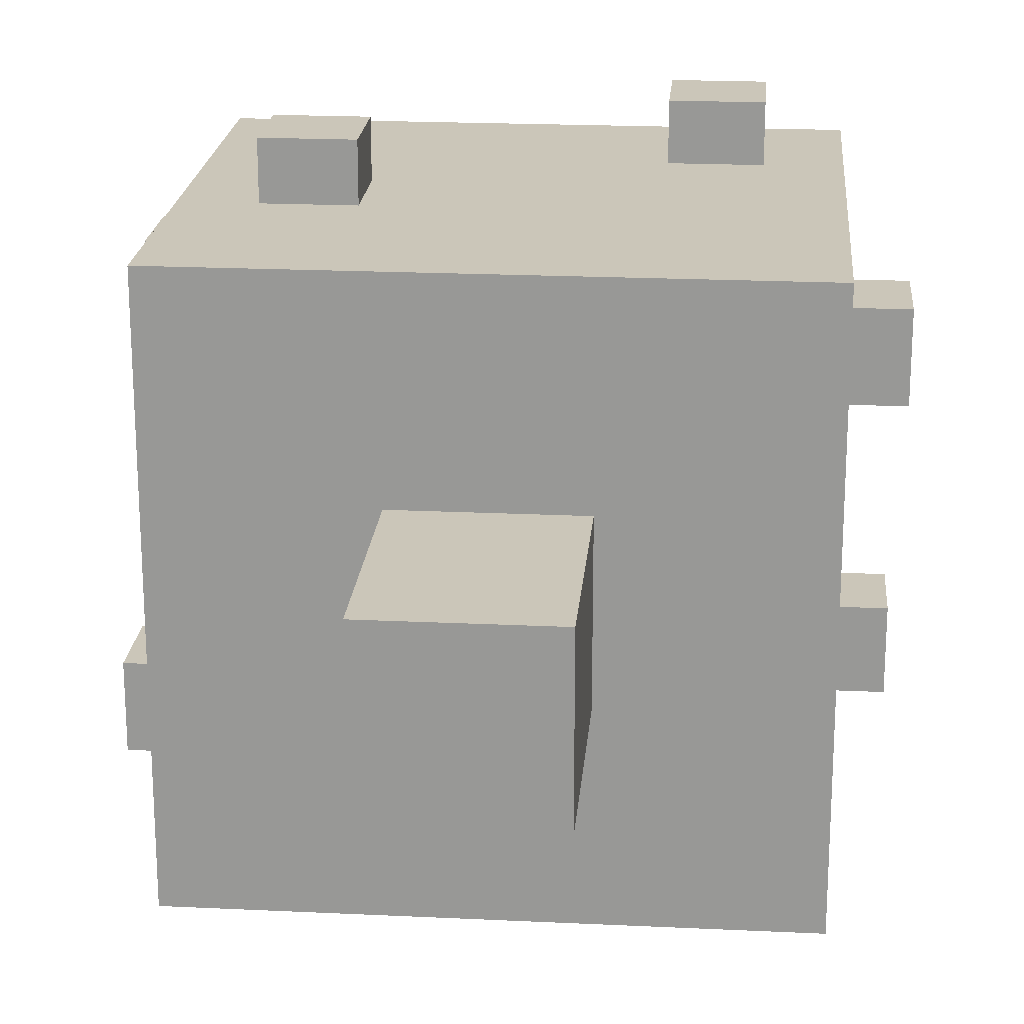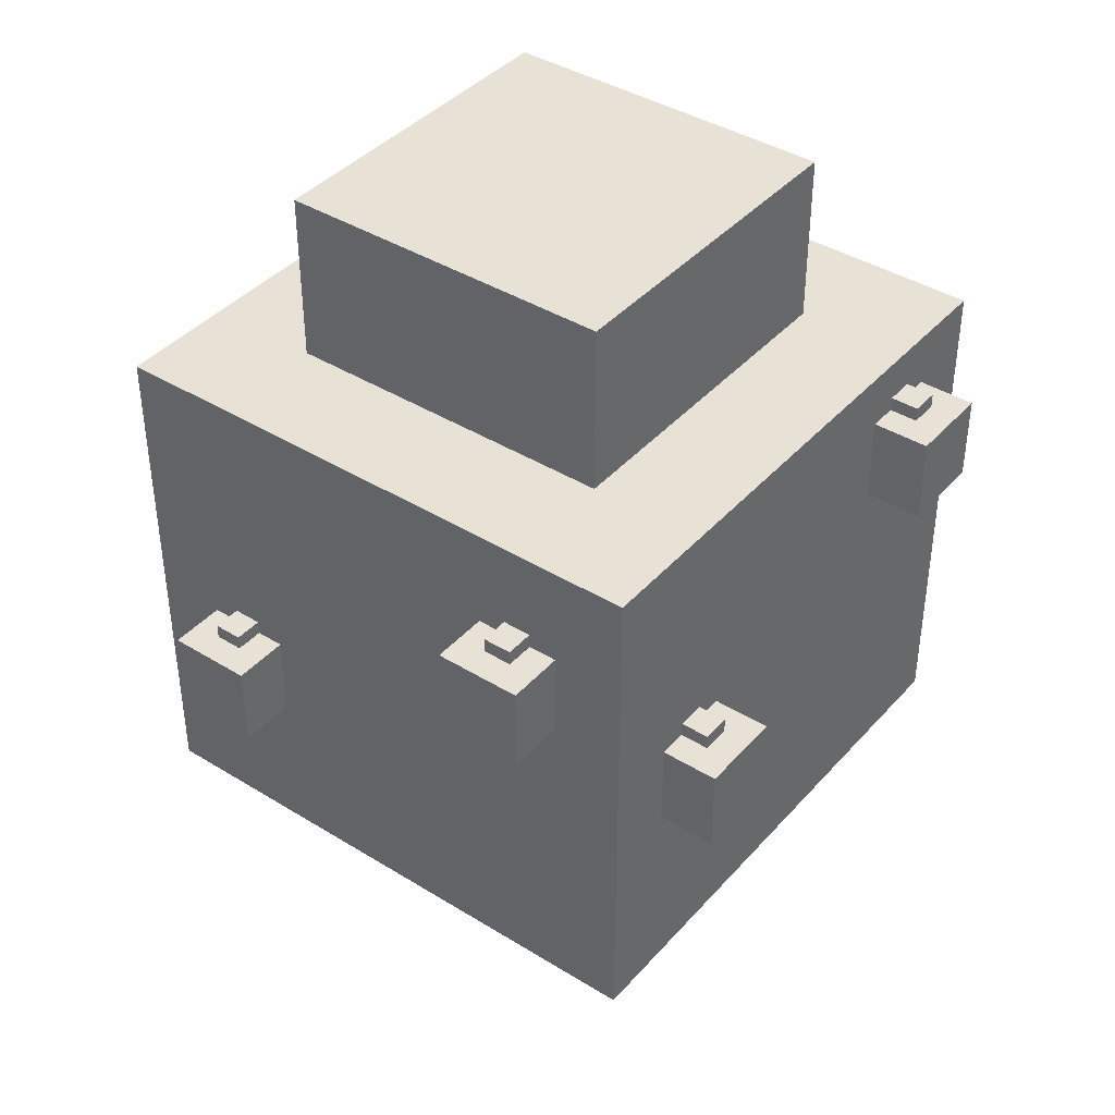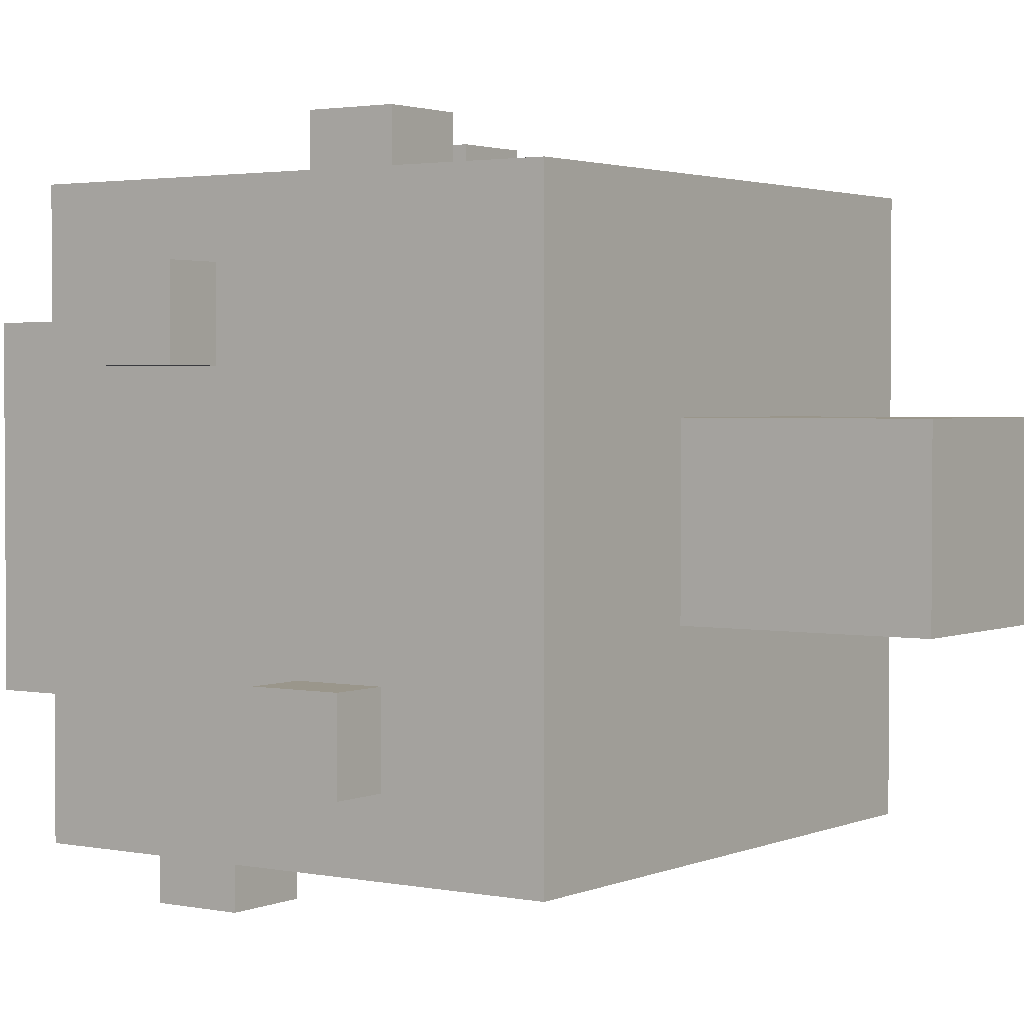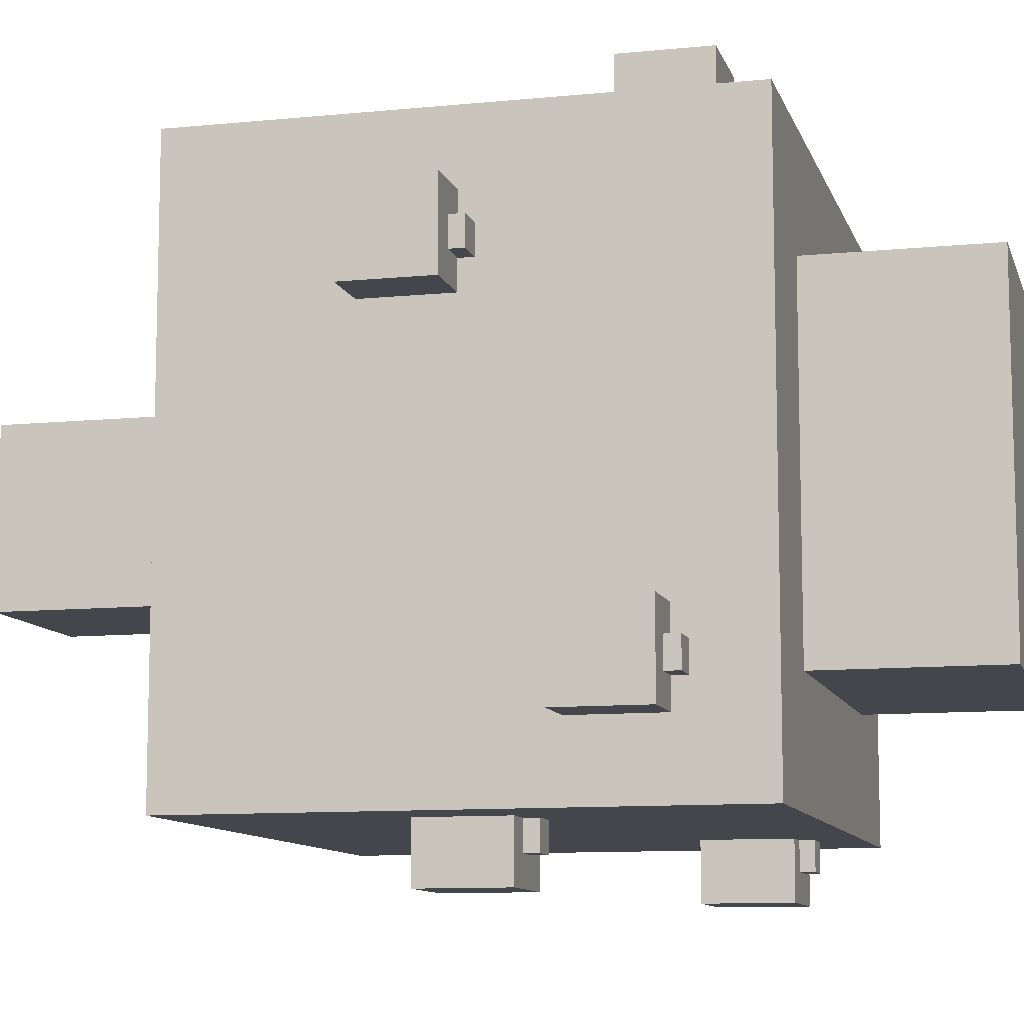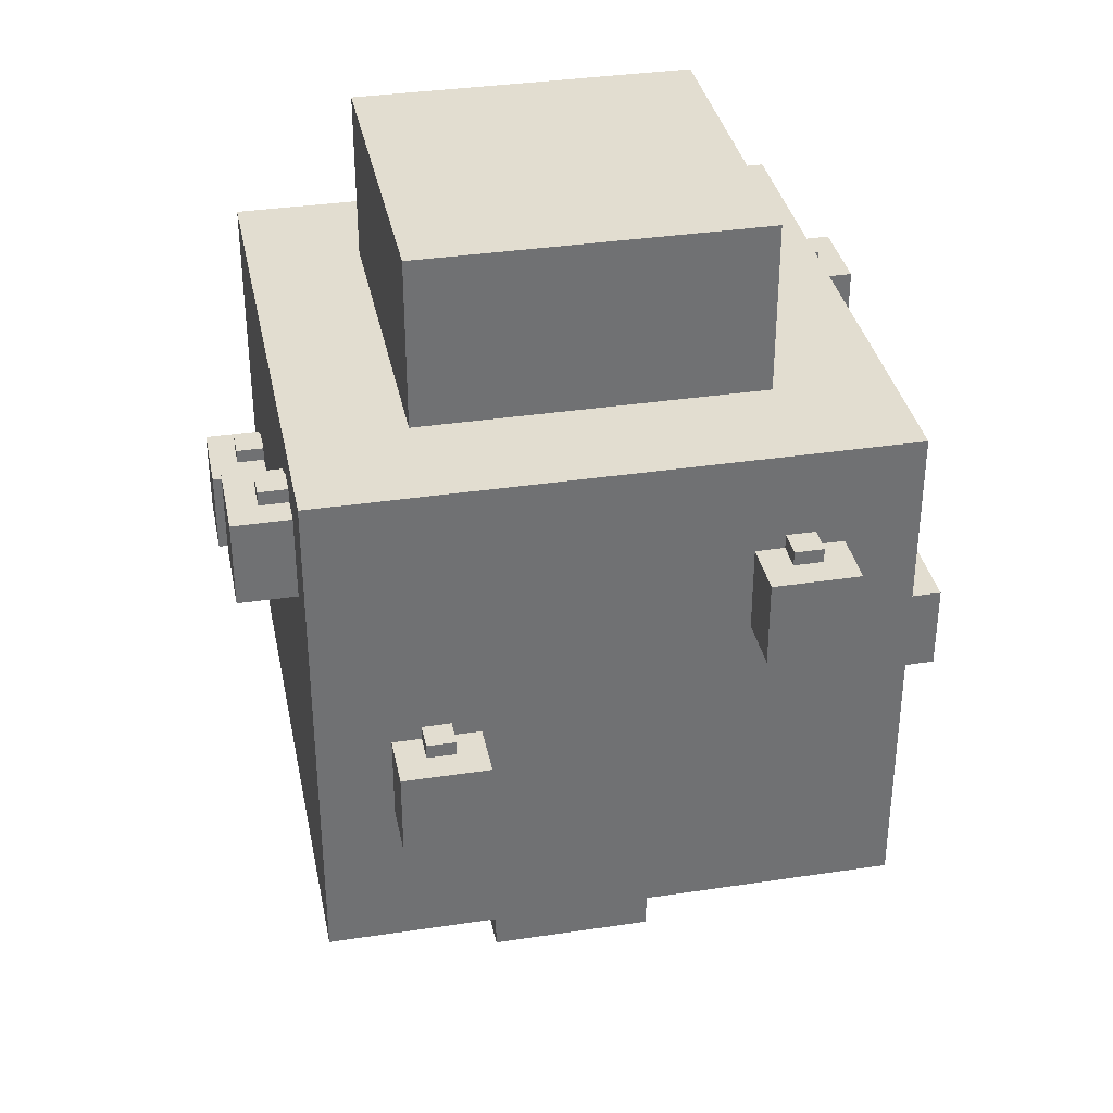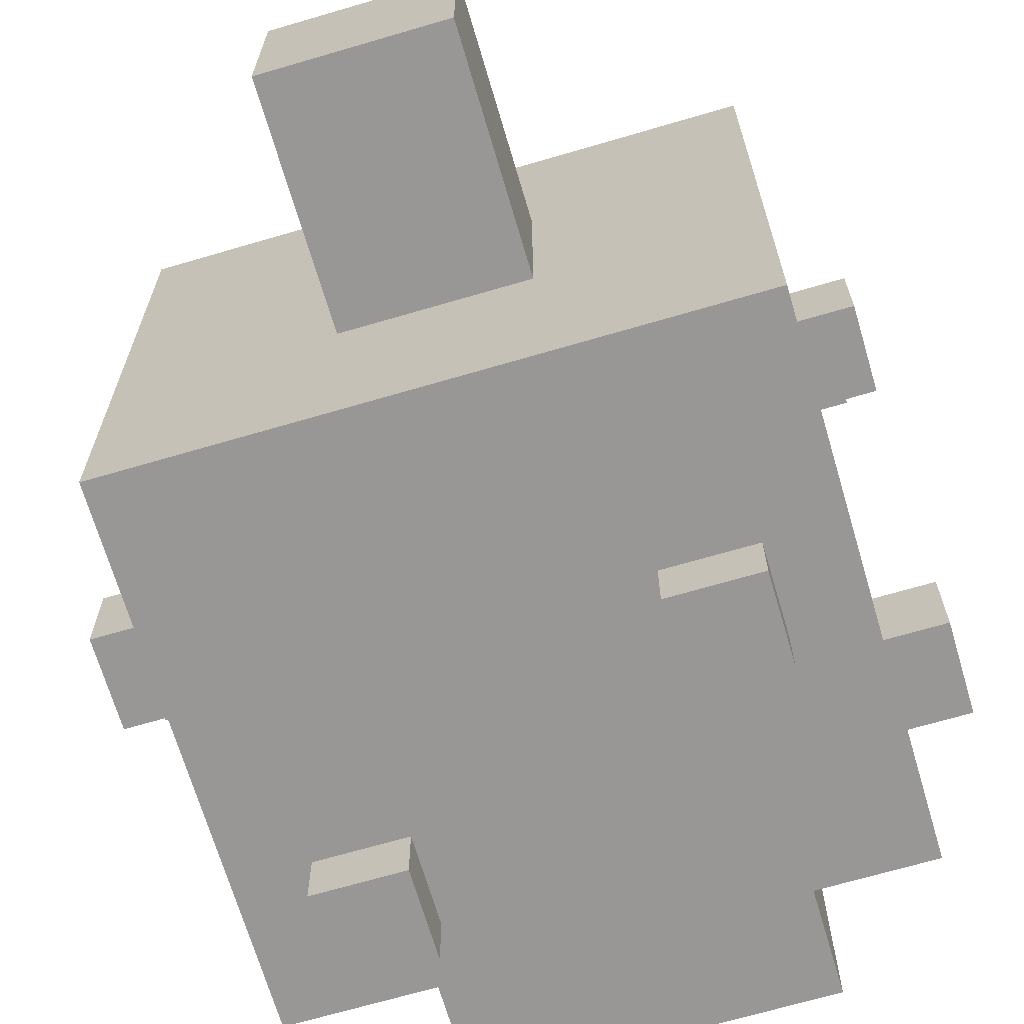
<metadata>
{"format":"obj","ext":"obj","renderer":"f3d","projection":"perspective","resolution":1024,"background":"white","views":[{"elev":20.8,"azim":4.9,"up":"+Z"},{"elev":40.5,"azim":-52.8,"up":"+Y"},{"elev":2.3,"azim":-55.2,"up":"+Z"},{"elev":-10.1,"azim":104.5,"up":"+Z"},{"elev":35.2,"azim":-101.3,"up":"+Y"},{"elev":-68.3,"azim":16.4,"up":"+Z"}]}
</metadata>
<code>
o cube
v -0.2812 0.7031 0.2344
v -0.2812 0.7031 0.1406
v -0.2812 0.6094 0.2344
v -0.2812 0.6094 0.1406
v -0.375 0.7031 0.2344
v -0.375 0.7031 0.1406
v -0.375 0.6094 0.2344
v -0.375 0.6094 0.1406
f 2 1 3 4
f 7 5 6 8
f 5 1 2 6
f 4 3 7 8
f 3 1 5 7
f 6 2 4 8
o cube
v -0.3125 0.7188 0.2031
v -0.3125 0.7188 0.1719
v -0.3125 0.7031 0.2031
v -0.3125 0.7031 0.1719
v -0.3438 0.7188 0.2031
v -0.3438 0.7188 0.1719
v -0.3438 0.7031 0.2031
v -0.3438 0.7031 0.1719
f 10 9 11 12
f 15 13 14 16
f 13 9 10 14
f 12 11 15 16
f 11 9 13 15
f 14 10 12 16
o cube
v -0.2812 0.5156 -0.1406
v -0.2812 0.5156 -0.2344
v -0.2812 0.4219 -0.1406
v -0.2812 0.4219 -0.2344
v -0.375 0.5156 -0.1406
v -0.375 0.5156 -0.2344
v -0.375 0.4219 -0.1406
v -0.375 0.4219 -0.2344
f 18 17 19 20
f 23 21 22 24
f 21 17 18 22
f 20 19 23 24
f 19 17 21 23
f 22 18 20 24
o cube
v -0.3125 0.5312 -0.1719
v -0.3125 0.5312 -0.2031
v -0.3125 0.5156 -0.1719
v -0.3125 0.5156 -0.2031
v -0.3438 0.5312 -0.1719
v -0.3438 0.5312 -0.2031
v -0.3438 0.5156 -0.1719
v -0.3438 0.5156 -0.2031
f 26 25 27 28
f 31 29 30 32
f 29 25 26 30
f 28 27 31 32
f 27 25 29 31
f 30 26 28 32
o cube
v -0.2344 0.75 -0.2812
v -0.1406 0.75 -0.2812
v -0.2344 0.6562 -0.2812
v -0.1406 0.6562 -0.2812
v -0.2344 0.75 -0.375
v -0.1406 0.75 -0.375
v -0.2344 0.6562 -0.375
v -0.1406 0.6562 -0.375
f 34 33 35 36
f 39 37 38 40
f 37 33 34 38
f 36 35 39 40
f 35 33 37 39
f 38 34 36 40
o cube
v -0.2031 0.7656 -0.3125
v -0.1719 0.7656 -0.3125
v -0.2031 0.75 -0.3125
v -0.1719 0.75 -0.3125
v -0.2031 0.7656 -0.3437
v -0.1719 0.7656 -0.3437
v -0.2031 0.75 -0.3437
v -0.1719 0.75 -0.3437
f 42 41 43 44
f 47 45 46 48
f 45 41 42 46
f 44 43 47 48
f 43 41 45 47
f 46 42 44 48
o cube
v 0.1406 0.5625 -0.2813
v 0.2344 0.5625 -0.2813
v 0.1406 0.4688 -0.2813
v 0.2344 0.4688 -0.2813
v 0.1406 0.5625 -0.375
v 0.2344 0.5625 -0.375
v 0.1406 0.4688 -0.375
v 0.2344 0.4688 -0.375
f 50 49 51 52
f 55 53 54 56
f 53 49 50 54
f 52 51 55 56
f 51 49 53 55
f 54 50 52 56
o cube
v 0.1719 0.5781 -0.3125
v 0.2031 0.5781 -0.3125
v 0.1719 0.5625 -0.3125
v 0.2031 0.5625 -0.3125
v 0.1719 0.5781 -0.3438
v 0.2031 0.5781 -0.3438
v 0.1719 0.5625 -0.3438
v 0.2031 0.5625 -0.3438
f 58 57 59 60
f 63 61 62 64
f 61 57 58 62
f 60 59 63 64
f 59 57 61 63
f 62 58 60 64
o cube
v 0.2812 0.7188 -0.2344
v 0.2812 0.7188 -0.1406
v 0.2812 0.625 -0.2344
v 0.2812 0.625 -0.1406
v 0.375 0.7188 -0.2344
v 0.375 0.7188 -0.1406
v 0.375 0.625 -0.2344
v 0.375 0.625 -0.1406
f 66 65 67 68
f 71 69 70 72
f 69 65 66 70
f 68 67 71 72
f 67 65 69 71
f 70 66 68 72
o cube
v 0.3125 0.7344 -0.2031
v 0.3125 0.7344 -0.1719
v 0.3125 0.7188 -0.2031
v 0.3125 0.7188 -0.1719
v 0.3438 0.7344 -0.2031
v 0.3438 0.7344 -0.1719
v 0.3438 0.7188 -0.2031
v 0.3438 0.7188 -0.1719
f 74 73 75 76
f 79 77 78 80
f 77 73 74 78
f 76 75 79 80
f 75 73 77 79
f 78 74 76 80
o cube
v 0.2812 0.5312 0.1406
v 0.2812 0.5312 0.2344
v 0.2812 0.4375 0.1406
v 0.2812 0.4375 0.2344
v 0.375 0.5312 0.1406
v 0.375 0.5312 0.2344
v 0.375 0.4375 0.1406
v 0.375 0.4375 0.2344
f 82 81 83 84
f 87 85 86 88
f 85 81 82 86
f 84 83 87 88
f 83 81 85 87
f 86 82 84 88
o cube
v 0.3125 0.5469 0.1719
v 0.3125 0.5469 0.2031
v 0.3125 0.5312 0.1719
v 0.3125 0.5312 0.2031
v 0.3438 0.5469 0.1719
v 0.3438 0.5469 0.2031
v 0.3438 0.5312 0.1719
v 0.3438 0.5312 0.2031
f 90 89 91 92
f 95 93 94 96
f 93 89 90 94
f 92 91 95 96
f 91 89 93 95
f 94 90 92 96
o cube
v 0.2344 0.75 0.2813
v 0.1406 0.75 0.2813
v 0.2344 0.6562 0.2813
v 0.1406 0.6562 0.2813
v 0.2344 0.75 0.375
v 0.1406 0.75 0.375
v 0.2344 0.6562 0.375
v 0.1406 0.6562 0.375
f 98 97 99 100
f 103 101 102 104
f 101 97 98 102
f 100 99 103 104
f 99 97 101 103
f 102 98 100 104
o cube
v 0.2031 0.7656 0.3125
v 0.1719 0.7656 0.3125
v 0.2031 0.75 0.3125
v 0.1719 0.75 0.3125
v 0.2031 0.7656 0.3438
v 0.1719 0.7656 0.3438
v 0.2031 0.75 0.3438
v 0.1719 0.75 0.3438
f 106 105 107 108
f 111 109 110 112
f 109 105 106 110
f 108 107 111 112
f 107 105 109 111
f 110 106 108 112
o cube
v -0.1406 0.5625 0.2812
v -0.2344 0.5625 0.2812
v -0.1406 0.4688 0.2812
v -0.2344 0.4688 0.2812
v -0.1406 0.5625 0.375
v -0.2344 0.5625 0.375
v -0.1406 0.4688 0.375
v -0.2344 0.4688 0.375
f 114 113 115 116
f 119 117 118 120
f 117 113 114 118
f 116 115 119 120
f 115 113 117 119
f 118 114 116 120
o cube
v -0.1719 0.5781 0.3125
v -0.2031 0.5781 0.3125
v -0.1719 0.5625 0.3125
v -0.2031 0.5625 0.3125
v -0.1719 0.5781 0.3437
v -0.2031 0.5781 0.3437
v -0.1719 0.5625 0.3437
v -0.2031 0.5625 0.3437
f 122 121 123 124
f 127 125 126 128
f 125 121 122 126
f 124 123 127 128
f 123 121 125 127
f 126 122 124 128
o cube
v 0.3125 0.8125 0.3125
v 0.3125 0.8125 -0.3125
v 0.3125 0.25 0.3125
v 0.3125 0.25 -0.3125
v -0.3125 0.8125 0.3125
v -0.3125 0.8125 -0.3125
v -0.3125 0.25 0.3125
v -0.3125 0.25 -0.3125
f 130 129 131 132
f 135 133 134 136
f 133 129 130 134
f 132 131 135 136
f 131 129 133 135
f 134 130 132 136
o cube
v 0.1875 1 0.1875
v 0.1875 1 -0.1875
v 0.1875 0.8125 0.1875
v 0.1875 0.8125 -0.1875
v -0.1875 1 0.1875
v -0.1875 1 -0.1875
v -0.1875 0.8125 0.1875
v -0.1875 0.8125 -0.1875
f 138 137 139 140
f 143 141 142 144
f 141 137 138 142
f 140 139 143 144
f 139 137 141 143
f 142 138 140 144
o cube
v 0.09375 0.25 0.09375
v 0.09375 0.25 -0.09375
v 0.09375 0 0.09375
v 0.09375 0 -0.09375
v -0.09375 0.25 0.09375
v -0.09375 0.25 -0.09375
v -0.09375 0 0.09375
v -0.09375 0 -0.09375
f 146 145 147 148
f 151 149 150 152
f 149 145 146 150
f 148 147 151 152
f 147 145 149 151
f 150 146 148 152

</code>
